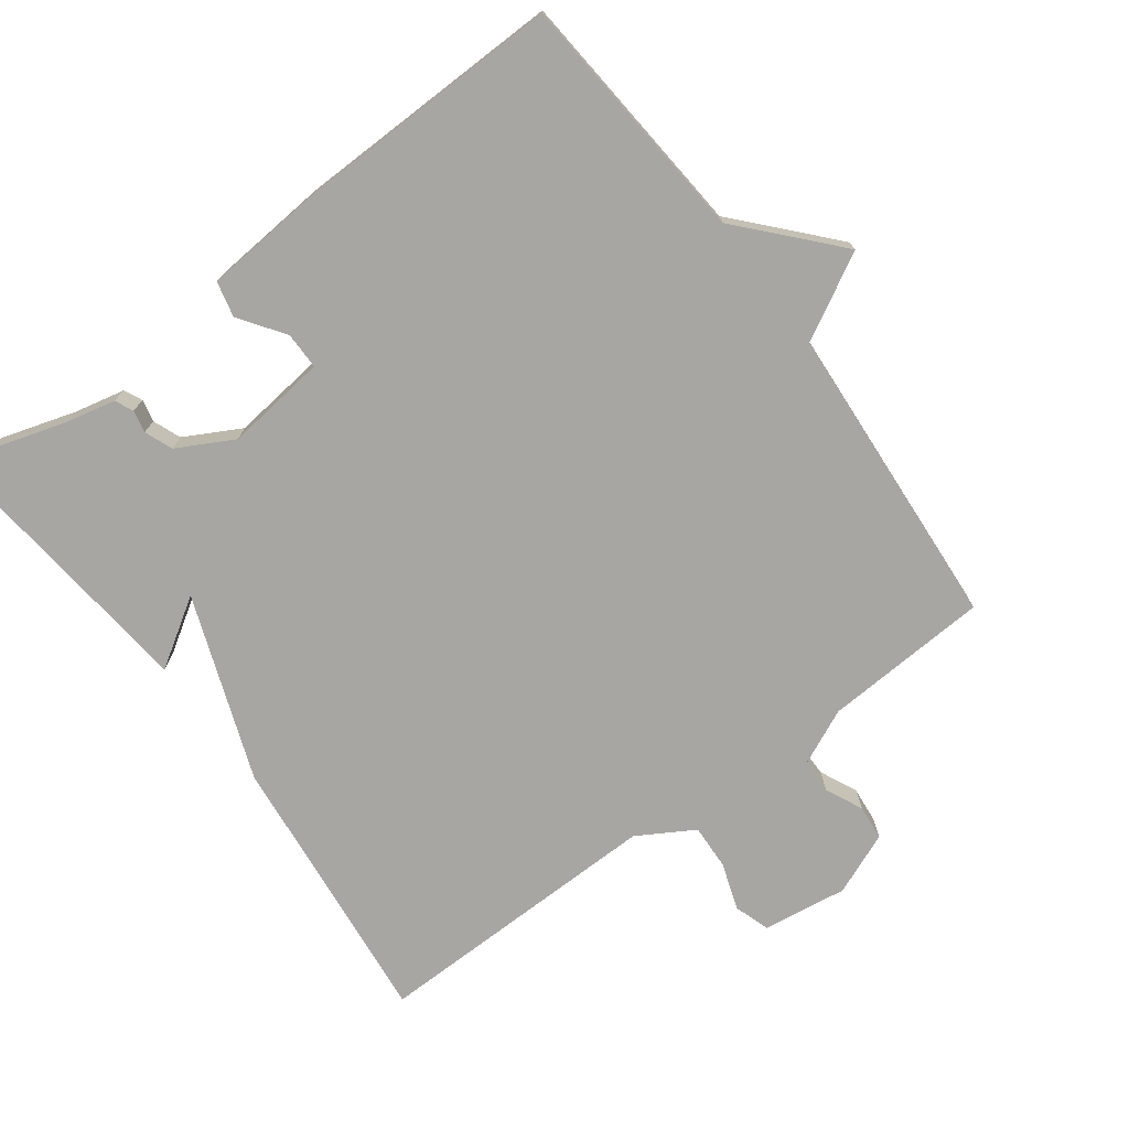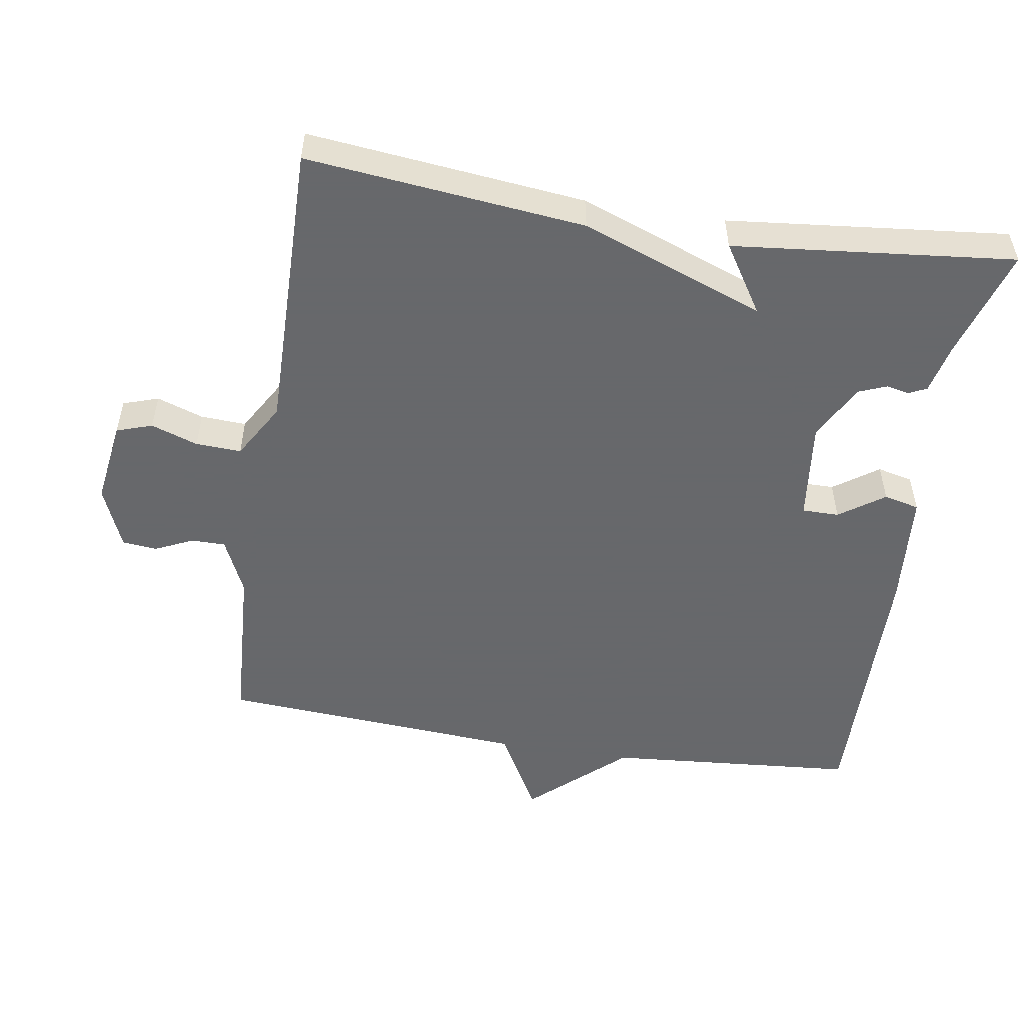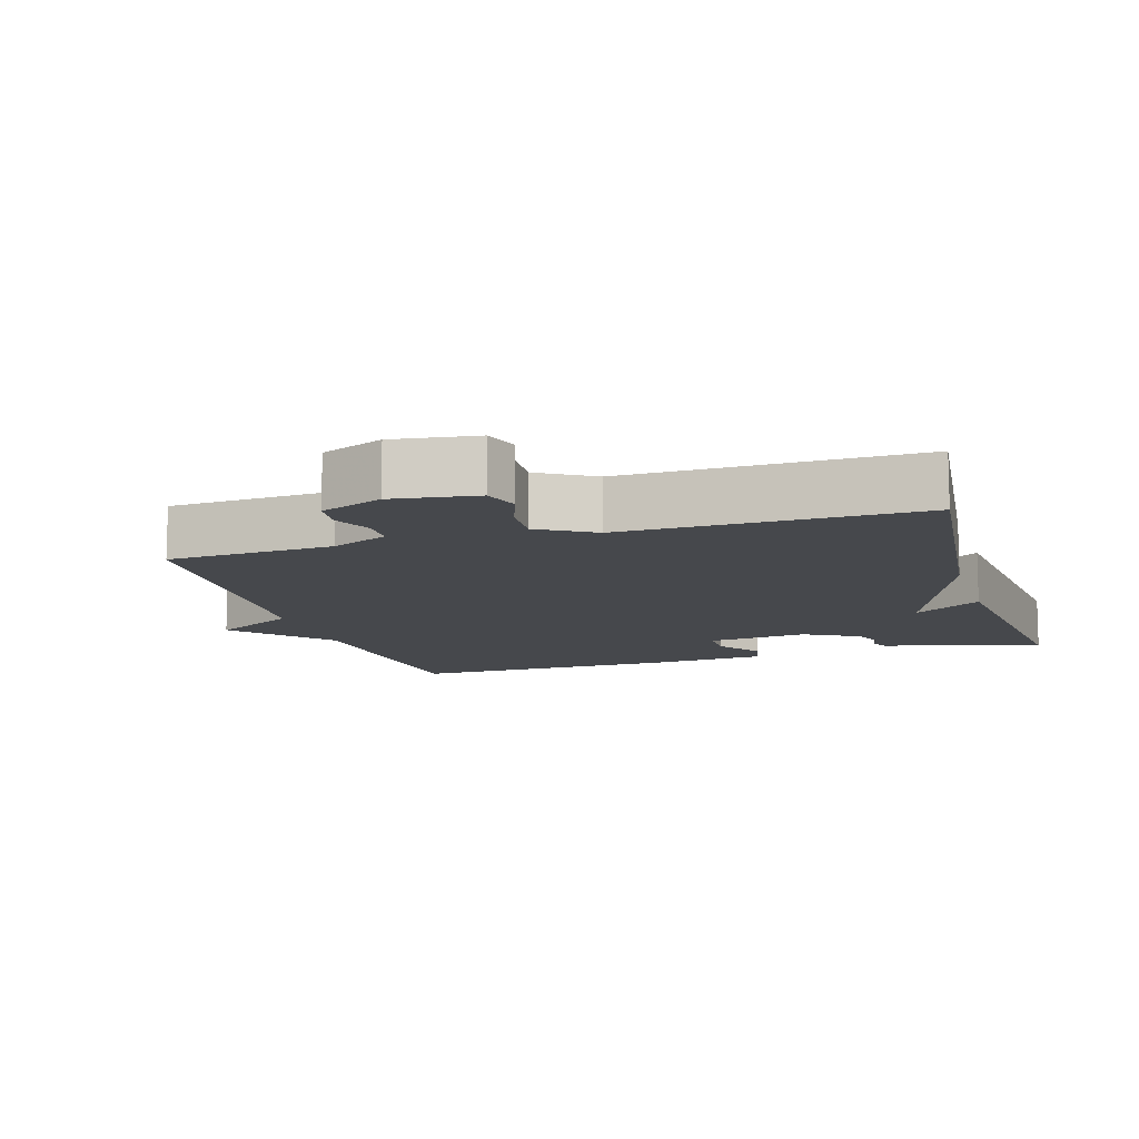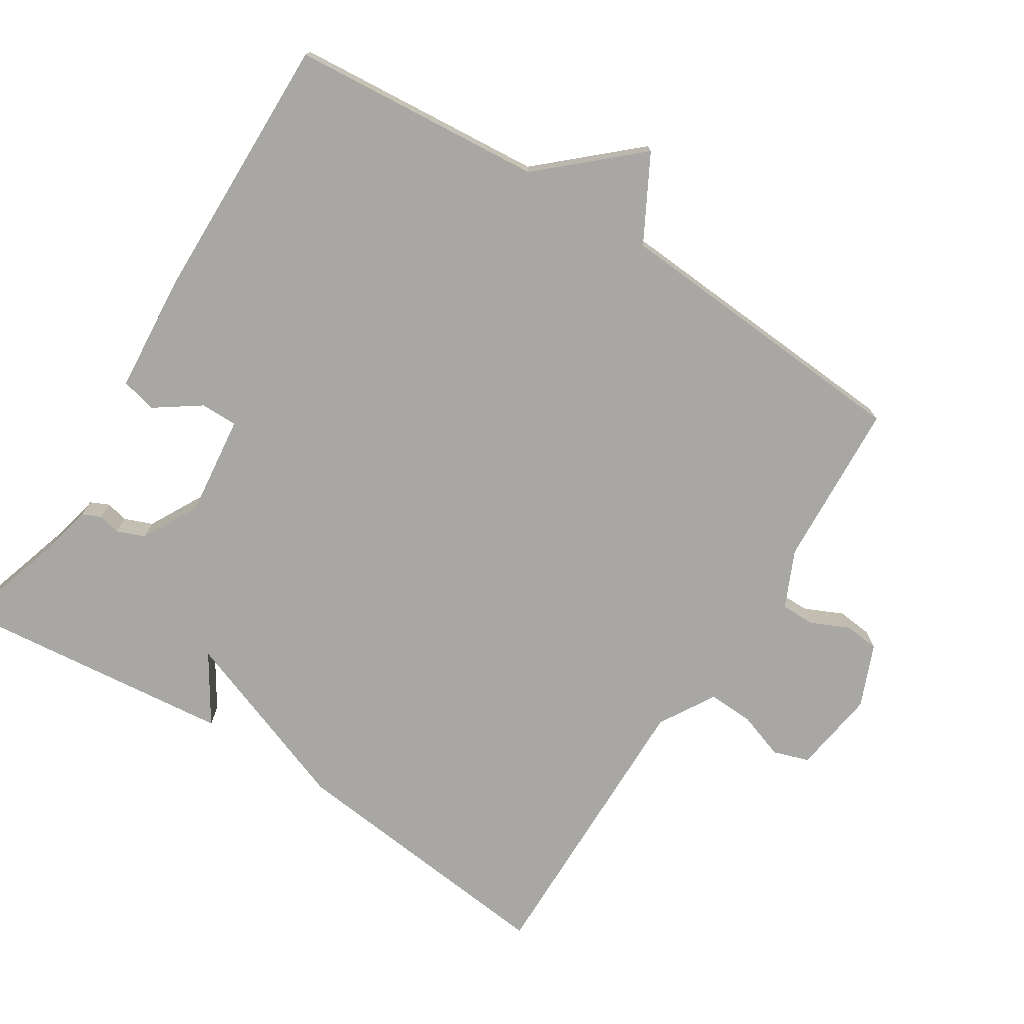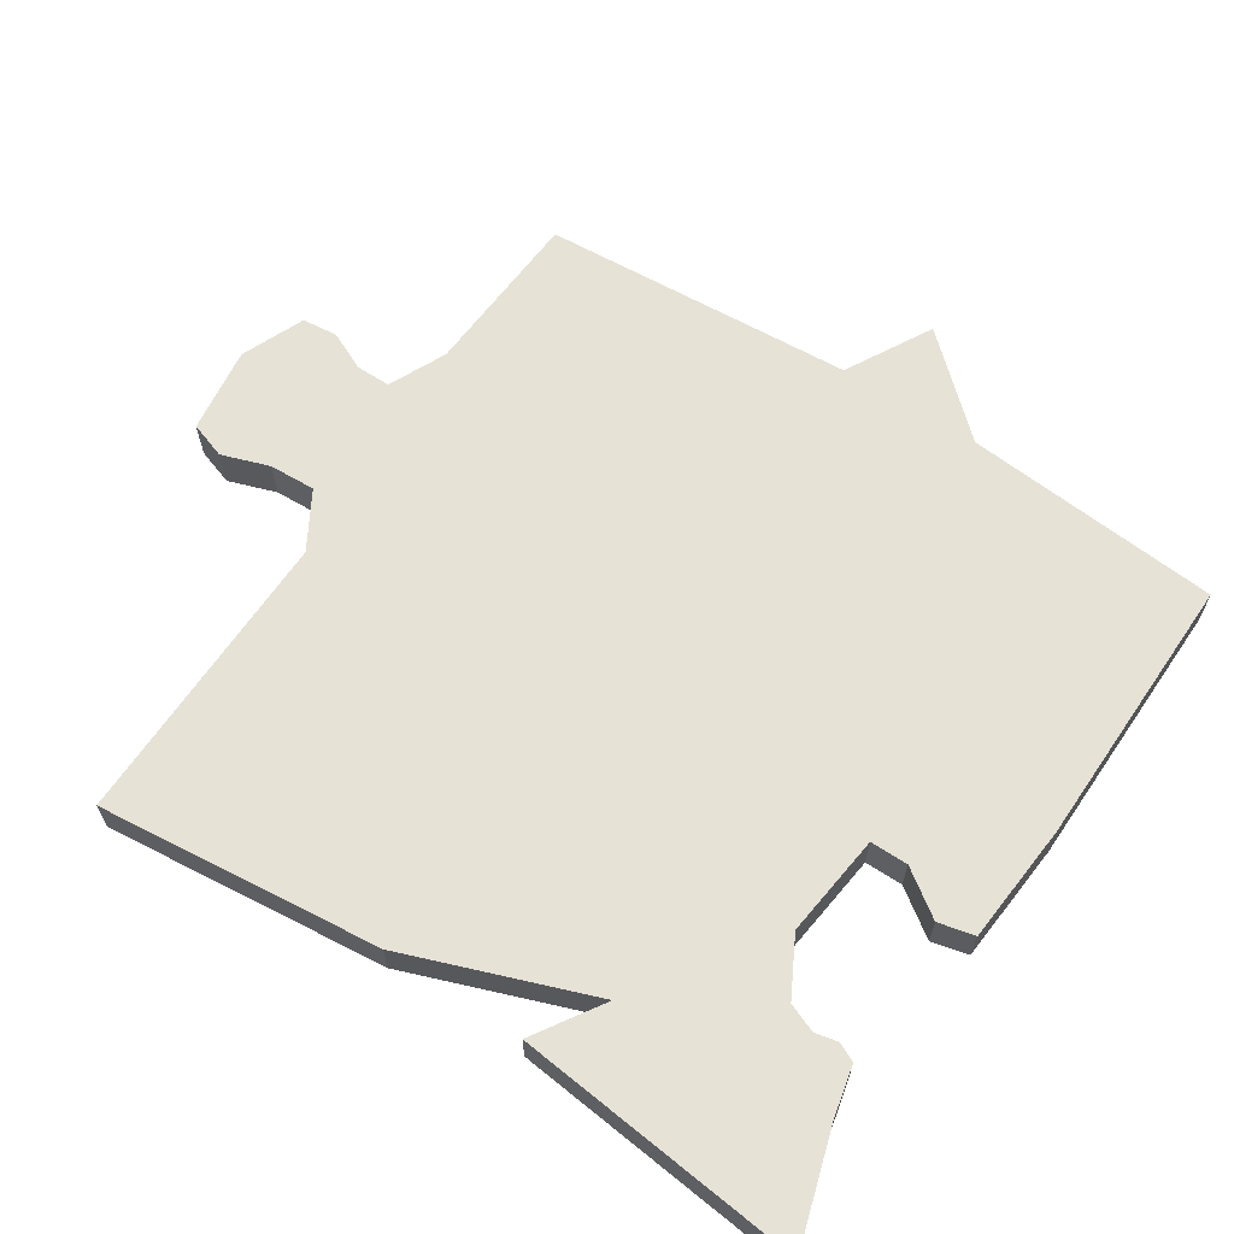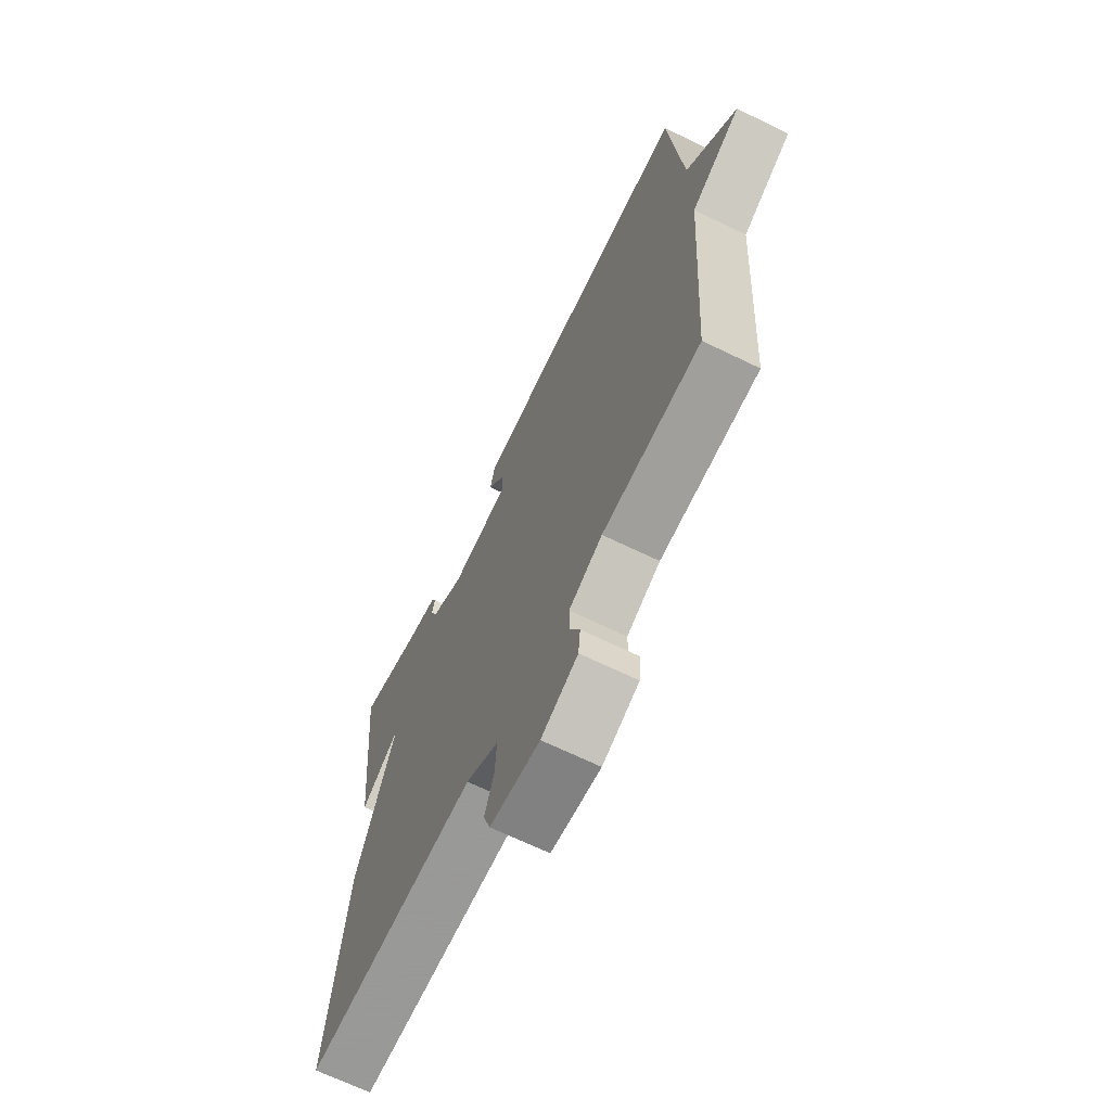
<metadata>
{"format":"obj","ext":"obj","renderer":"f3d","projection":"perspective","resolution":1024,"background":"white","views":[{"elev":-74.2,"azim":36.6,"up":"+Y"},{"elev":-52.3,"azim":-99.1,"up":"+Y"},{"elev":-11.3,"azim":-163.2,"up":"+Y"},{"elev":-74.5,"azim":57.6,"up":"+Y"},{"elev":63.8,"azim":-56.7,"up":"+Y"},{"elev":-68.0,"azim":64.1,"up":"+Z"}]}
</metadata>
<code>
v -0.5 0.07 -0.5
v -0.458 0.07 -0.102
v -0.361 0.07 0.16
v -0.458 0.07 0.098
v -0.5 0.07 0.5
v -0.341 0.07 0.451
v -0.27 0.07 0.435
v -0.258 0.07 0.409
v -0.265 0.07 0.377
v -0.249 0.07 0.337
v -0.169 0.07 0.294
v -0.024 0.07 0.311
v -0.024 0.07 0.364
v -0.069 0.07 0.428
v -0.057 0.07 0.479
v 0.112 0.07 0.493
v 0.5 0.07 0.5
v 0.53 0.07 0.14
v 0.651 0.07 0.006
v 0.53 0.07 -0.06
v 0.5 0.07 -0.5
v 0.262 0.07 -0.514
v 0.181 0.07 -0.551
v 0.181 0.07 -0.6
v 0.206 0.07 -0.654
v 0.201 0.07 -0.704
v 0.112 0.07 -0.741
v -0.009 0.07 -0.724
v -0.026 0.07 -0.673
v -0.003 0.07 -0.606
v 0 0.07 -0.541
v -0.08 0.07 -0.494
v -0.5 0 -0.5
v -0.458 0 -0.102
v -0.361 0 0.16
v -0.458 0 0.098
v -0.5 0 0.5
v -0.341 0 0.451
v -0.27 0 0.435
v -0.258 0 0.409
v -0.265 0 0.377
v -0.249 0 0.337
v -0.169 0 0.294
v -0.024 0 0.311
v -0.024 0 0.364
v -0.069 0 0.428
v -0.057 0 0.479
v 0.112 0 0.493
v 0.5 0 0.5
v 0.53 0 0.14
v 0.651 0 0.006
v 0.53 0 -0.06
v 0.5 0 -0.5
v 0.262 0 -0.514
v 0.181 0 -0.551
v 0.181 0 -0.6
v 0.206 0 -0.654
v 0.201 0 -0.704
v 0.112 0 -0.741
v -0.009 0 -0.724
v -0.026 0 -0.673
v -0.003 0 -0.606
v 0 0 -0.541
v -0.08 0 -0.494
f 28 29 30
f 27 28 30
f 26 27 30
f 25 26 30
f 24 25 30
f 23 24 30 31
f 22 23 31 32
f 20 21 22 32
f 18 19 20
f 17 18 20
f 16 17 20
f 15 16 20
f 14 15 20
f 13 14 20
f 12 13 20
f 1 2 3
f 32 1 3
f 20 32 3
f 12 20 3
f 11 12 3
f 6 7 8 9
f 6 9 10
f 5 6 10
f 4 5 10
f 3 4 10 11
f 62 61 60
f 62 60 59
f 62 59 58
f 62 58 57
f 62 57 56
f 63 62 56 55
f 64 63 55 54
f 64 54 53 52
f 52 51 50
f 52 50 49
f 52 49 48
f 52 48 47
f 52 47 46
f 52 46 45
f 52 45 44
f 35 34 33
f 35 33 64
f 35 64 52
f 35 52 44
f 35 44 43
f 41 40 39 38
f 42 41 38
f 42 38 37
f 42 37 36
f 43 42 36 35
f 1 33 34 2
f 2 34 35 3
f 3 35 36 4
f 4 36 37 5
f 5 37 38 6
f 6 38 39 7
f 7 39 40 8
f 8 40 41 9
f 9 41 42 10
f 10 42 43 11
f 11 43 44 12
f 12 44 45 13
f 13 45 46 14
f 14 46 47 15
f 15 47 48 16
f 16 48 49 17
f 17 49 50 18
f 18 50 51 19
f 19 51 52 20
f 20 52 53 21
f 21 53 54 22
f 22 54 55 23
f 23 55 56 24
f 24 56 57 25
f 25 57 58 26
f 26 58 59 27
f 27 59 60 28
f 28 60 61 29
f 29 61 62 30
f 30 62 63 31
f 31 63 64 32
f 32 64 33 1

</code>
